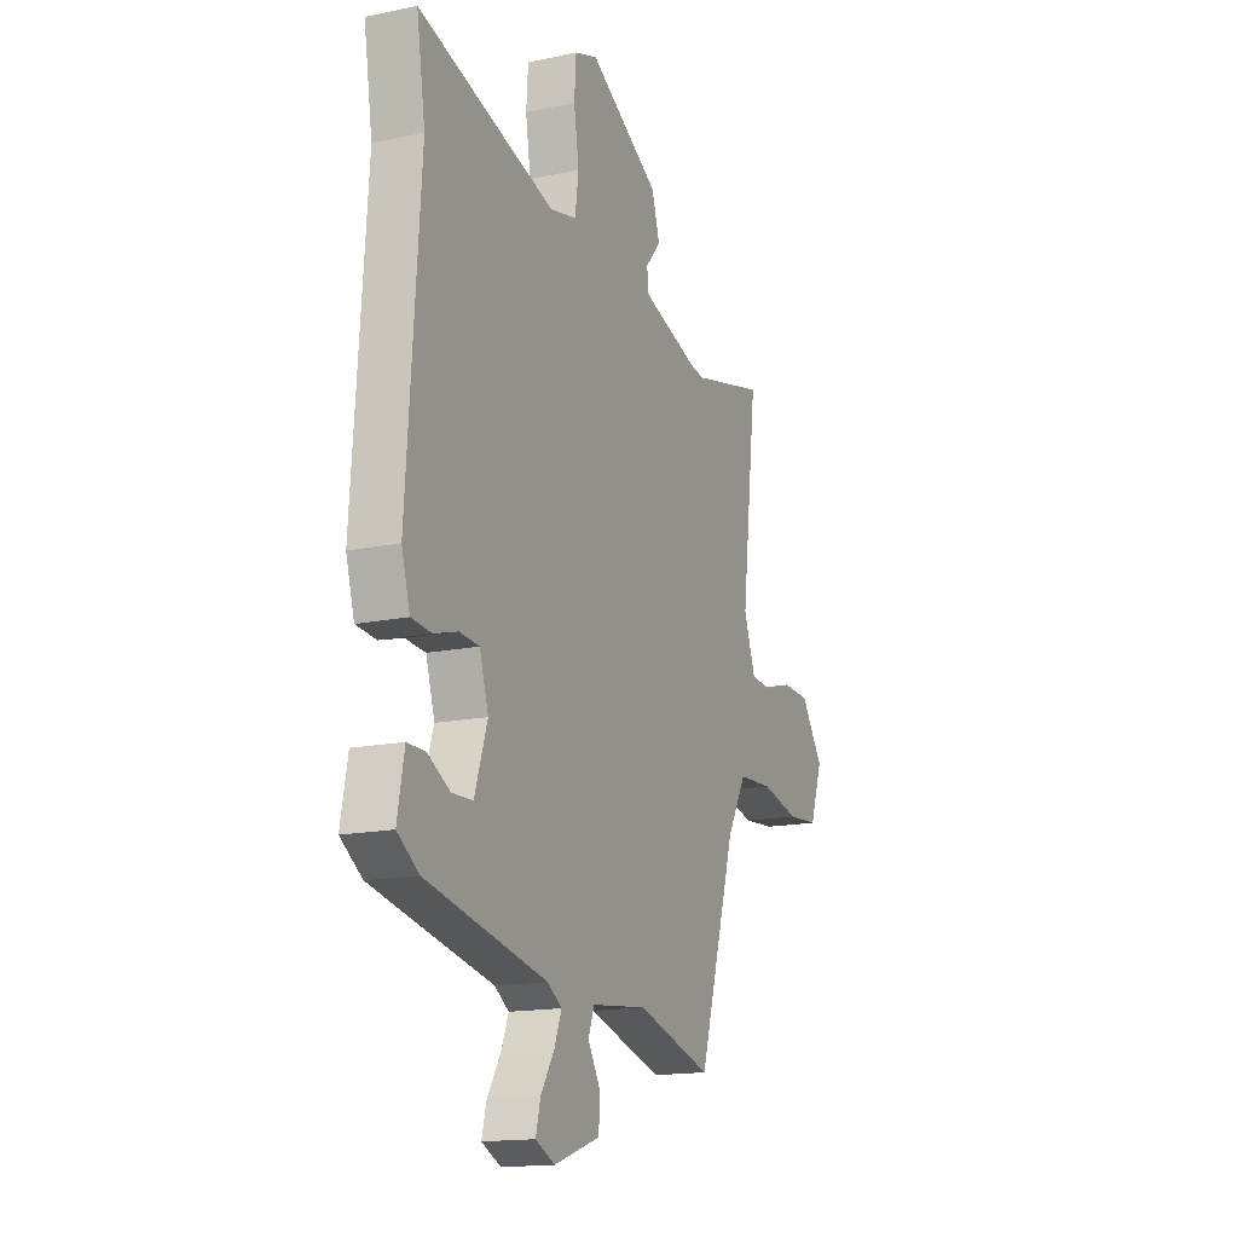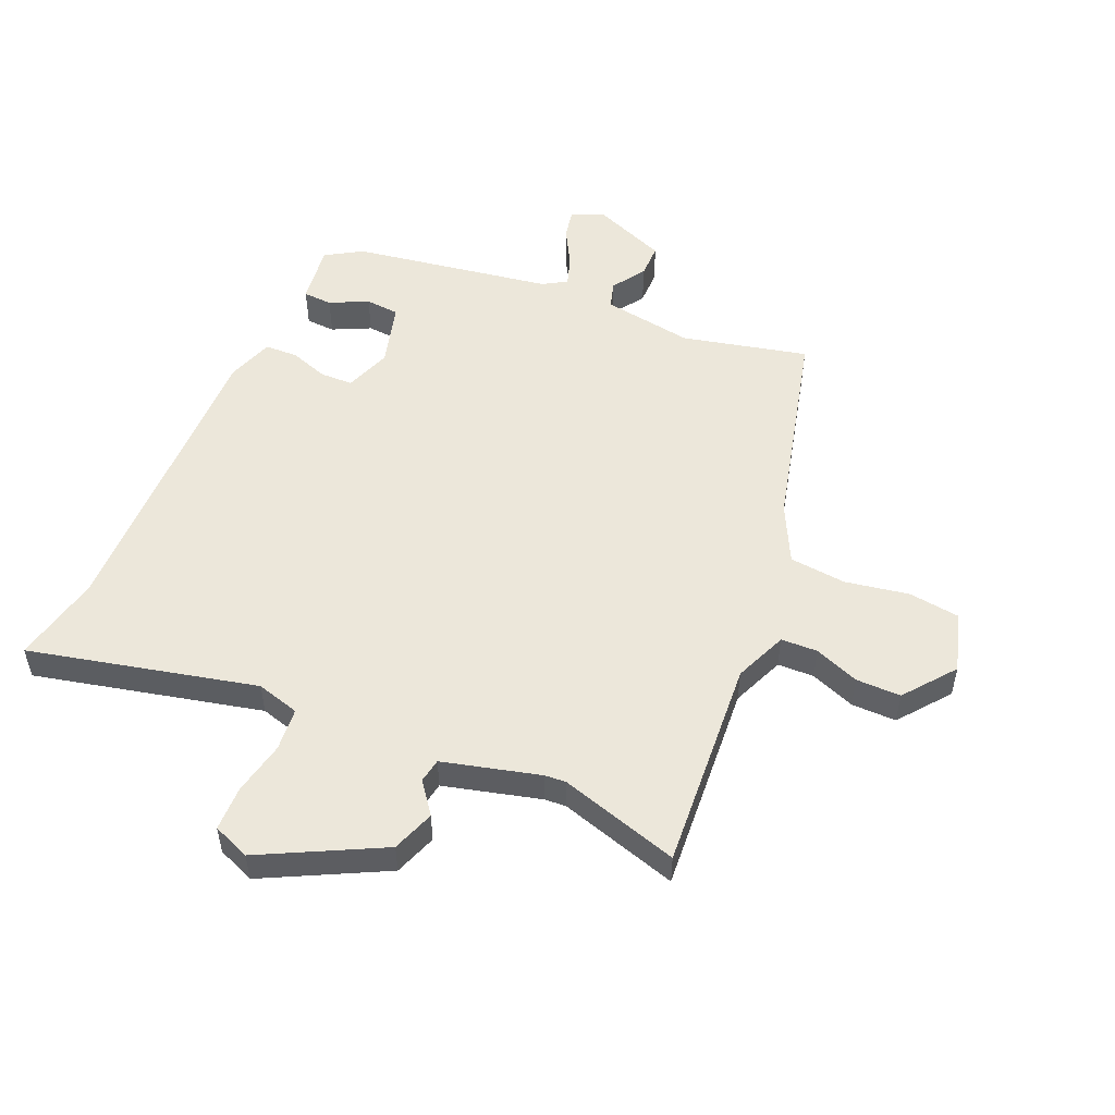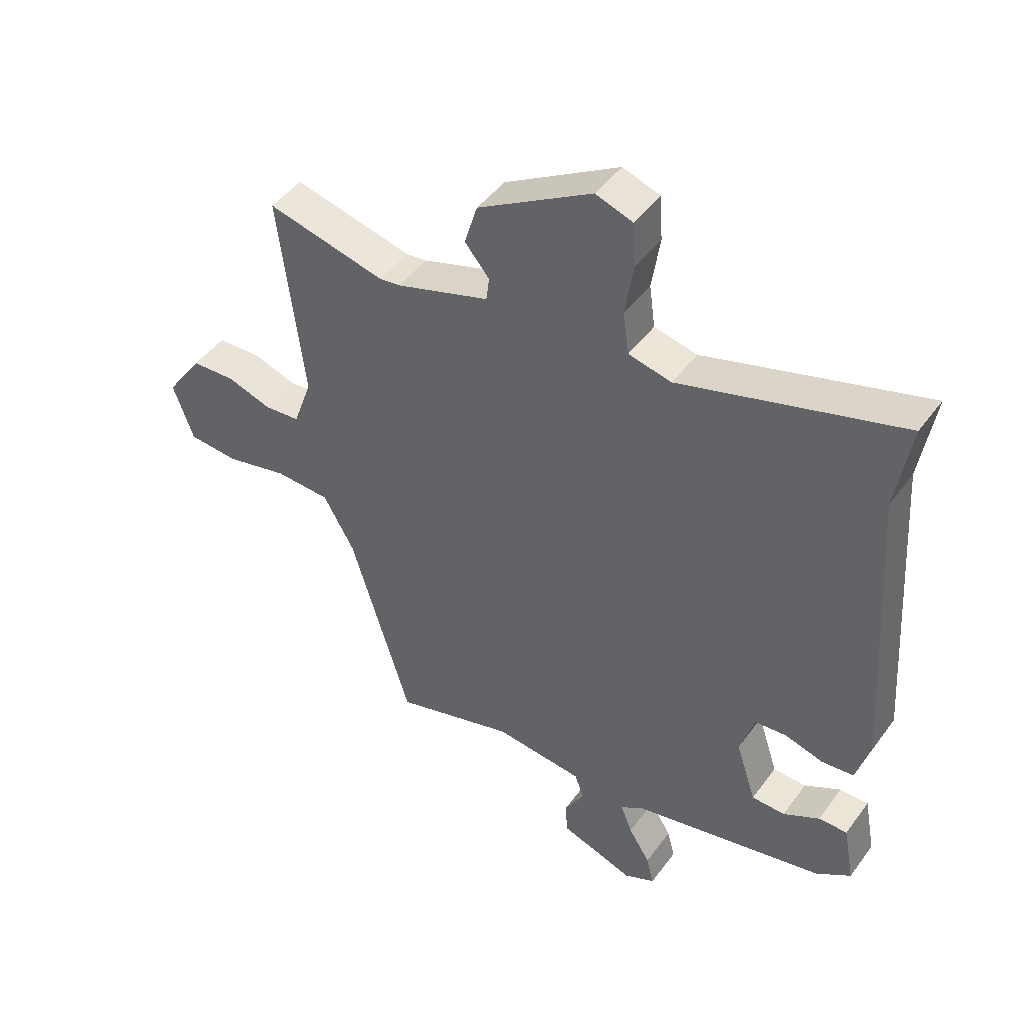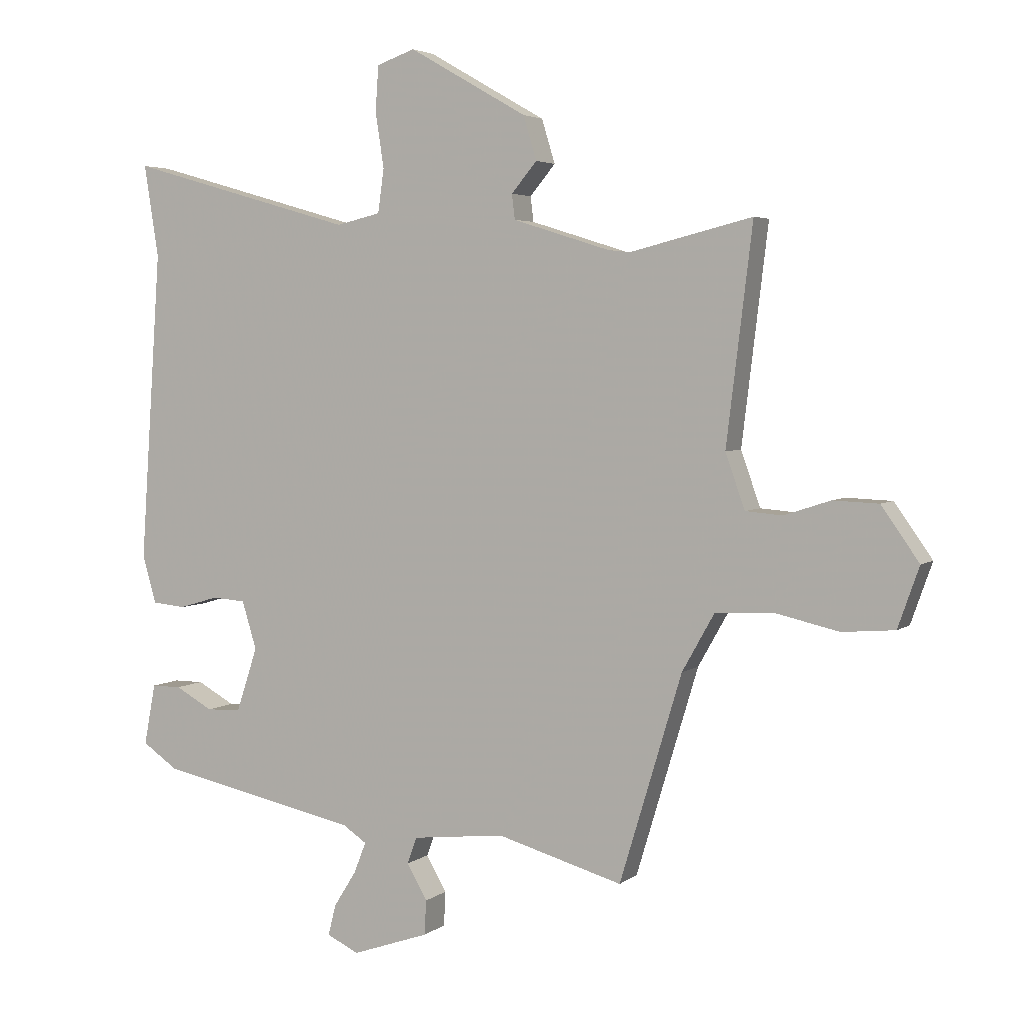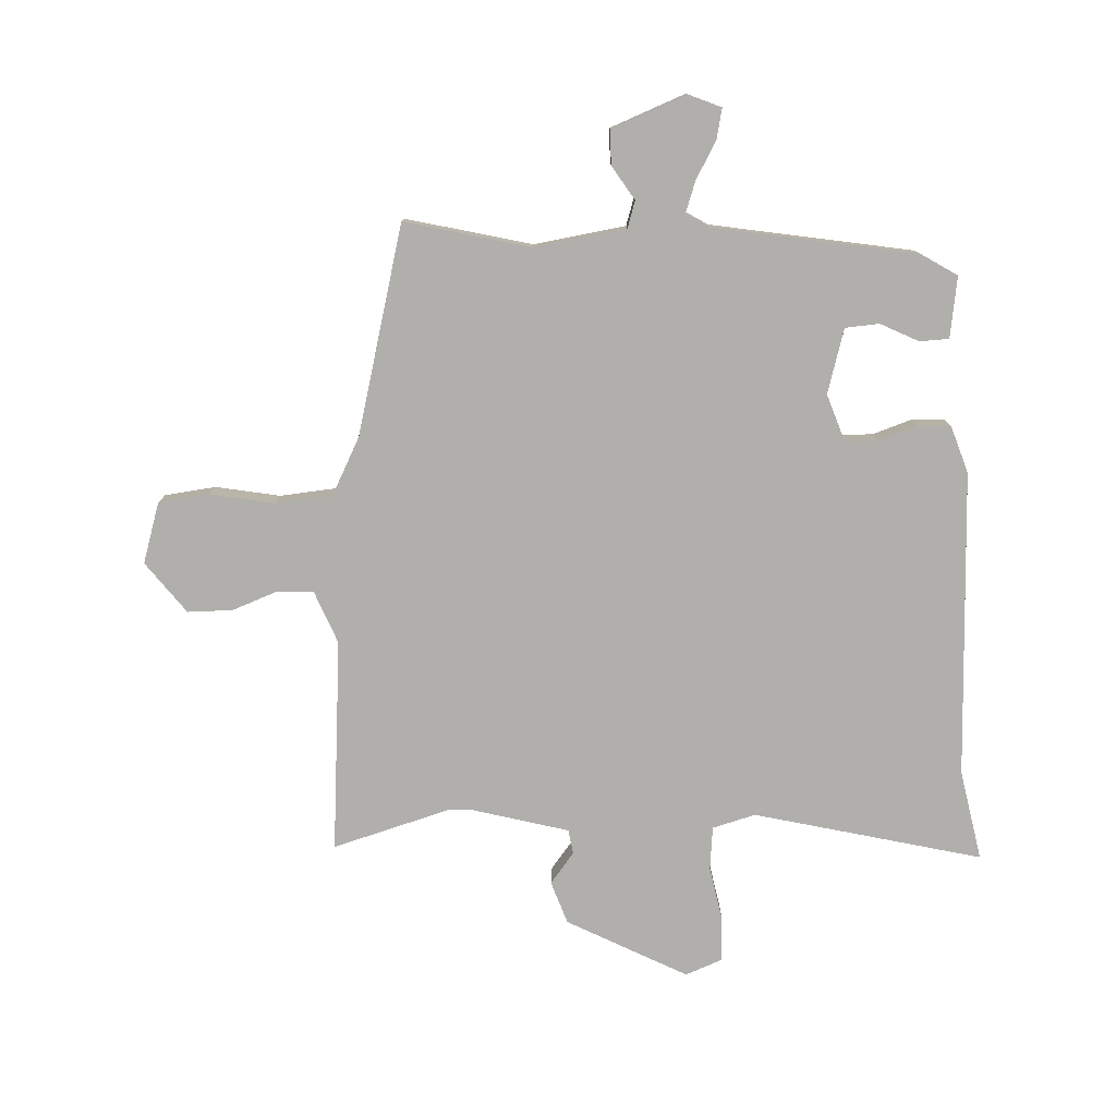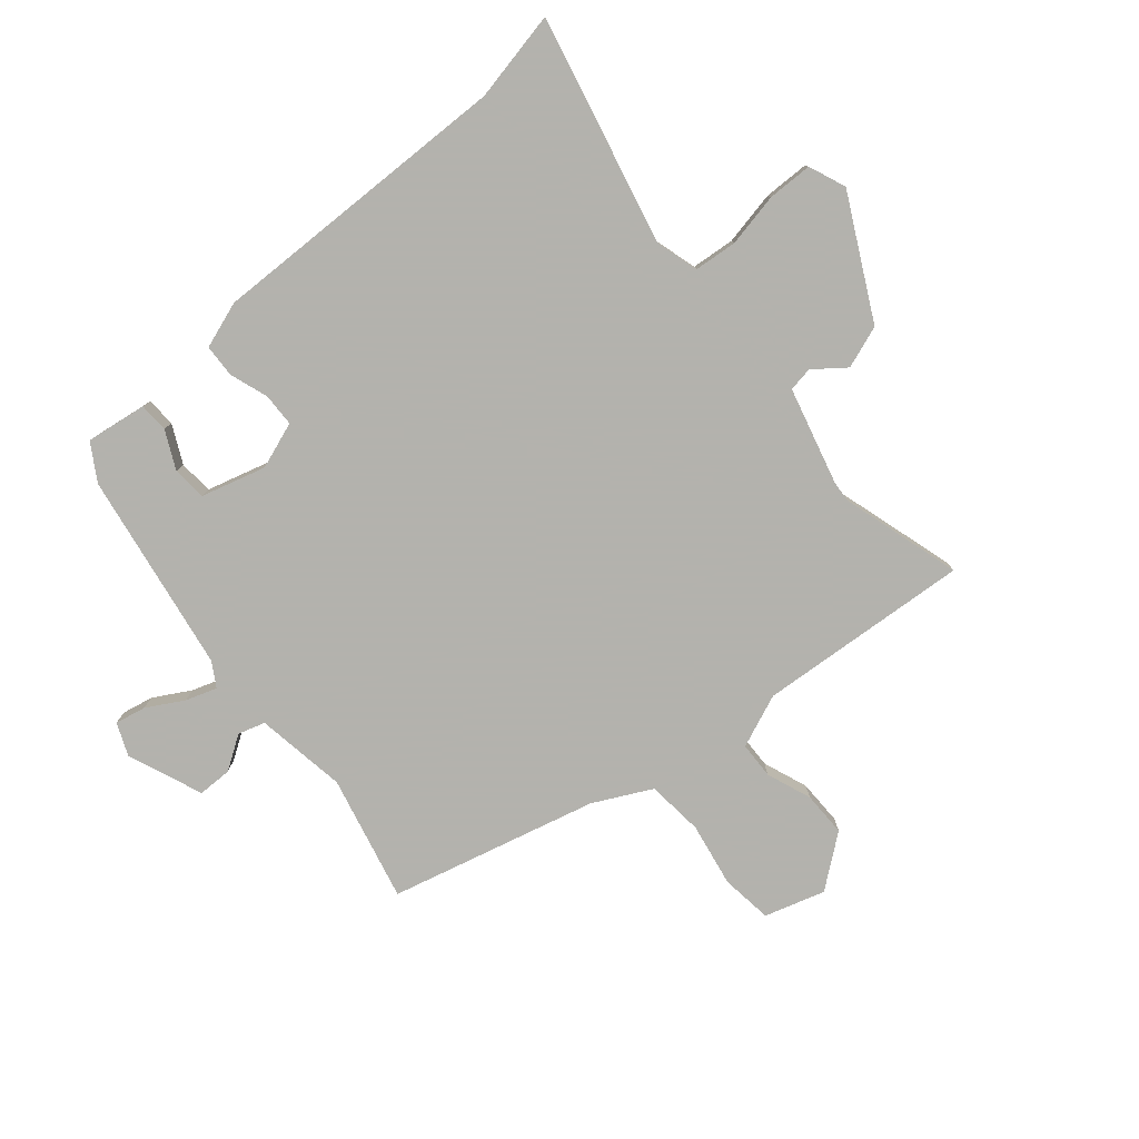
<metadata>
{"format":"obj","ext":"obj","renderer":"f3d","projection":"perspective","resolution":1024,"background":"white","views":[{"elev":-15.8,"azim":-66.4,"up":"+Z"},{"elev":52.2,"azim":26.2,"up":"+Y"},{"elev":45.8,"azim":-145.9,"up":"+Z"},{"elev":3.9,"azim":25.3,"up":"+Z"},{"elev":-78.2,"azim":-175.2,"up":"+Y"},{"elev":-79.4,"azim":-47.2,"up":"+Y"}]}
</metadata>
<code>
v 0.354 0.07 -0.52
v 0.147 0.07 -0.461
v -0.006 0.07 -0.478
v -0.022 0.07 -0.522
v 0.012 0.07 -0.58
v 0.009 0.07 -0.637
v -0.118 0.07 -0.681
v -0.171 0.07 -0.656
v -0.158 0.07 -0.605
v -0.121 0.07 -0.546
v -0.101 0.07 -0.495
v -0.14 0.07 -0.469
v -0.472 0.07 -0.399
v -0.531 0.07 -0.359
v -0.512 0.07 -0.258
v -0.463 0.07 -0.258
v -0.401 0.07 -0.292
v -0.344 0.07 -0.29
v -0.309 0.07 -0.184
v -0.333 0.07 -0.105
v -0.388 0.07 -0.101
v -0.453 0.07 -0.12
v -0.508 0.07 -0.115
v -0.531 0.07 -0.036
v -0.496 0.07 0.475
v -0.52 0.07 0.627
v -0.145 0.07 0.52
v -0.072 0.07 0.537
v -0.062 0.07 0.609
v -0.076 0.07 0.699
v -0.071 0.07 0.774
v -0.008 0.07 0.796
v 0.187 0.07 0.684
v 0.209 0.07 0.612
v 0.167 0.07 0.562
v 0.172 0.07 0.521
v 0.332 0.07 0.471
v 0.367 0.07 0.467
v 0.569 0.07 0.517
v 0.526 0.07 0.163
v 0.558 0.07 0.073
v 0.619 0.07 0.068
v 0.695 0.07 0.093
v 0.77 0.07 0.09
v 0.832 0.07 0.002
v 0.797 0.07 -0.097
v 0.711 0.07 -0.104
v 0.605 0.07 -0.08
v 0.51 0.07 -0.085
v 0.457 0.07 -0.179
v 0.354 0 -0.52
v 0.147 0 -0.461
v -0.006 0 -0.478
v -0.022 0 -0.522
v 0.012 0 -0.58
v 0.009 0 -0.637
v -0.118 0 -0.681
v -0.171 0 -0.656
v -0.158 0 -0.605
v -0.121 0 -0.546
v -0.101 0 -0.495
v -0.14 0 -0.469
v -0.472 0 -0.399
v -0.531 0 -0.359
v -0.512 0 -0.258
v -0.463 0 -0.258
v -0.401 0 -0.292
v -0.344 0 -0.29
v -0.309 0 -0.184
v -0.333 0 -0.105
v -0.388 0 -0.101
v -0.453 0 -0.12
v -0.508 0 -0.115
v -0.531 0 -0.036
v -0.496 0 0.475
v -0.52 0 0.627
v -0.145 0 0.52
v -0.072 0 0.537
v -0.062 0 0.609
v -0.076 0 0.699
v -0.071 0 0.774
v -0.008 0 0.796
v 0.187 0 0.684
v 0.209 0 0.612
v 0.167 0 0.562
v 0.172 0 0.521
v 0.332 0 0.471
v 0.367 0 0.467
v 0.569 0 0.517
v 0.526 0 0.163
v 0.558 0 0.073
v 0.619 0 0.068
v 0.695 0 0.093
v 0.77 0 0.09
v 0.832 0 0.002
v 0.797 0 -0.097
v 0.711 0 -0.104
v 0.605 0 -0.08
v 0.51 0 -0.085
v 0.457 0 -0.179
f 46 47 48
f 45 46 48
f 44 45 48
f 43 44 48
f 42 43 48
f 41 42 48 49
f 40 41 49 50
f 50 1 2
f 40 50 2
f 39 40 2
f 38 39 2
f 33 34 35
f 32 33 35
f 31 32 35
f 30 31 35
f 29 30 35
f 28 29 35 36
f 27 28 36 37
f 25 26 27
f 27 37 38
f 25 27 38
f 24 25 38
f 23 24 38
f 22 23 38
f 21 22 38
f 15 16 17
f 14 15 17
f 13 14 17
f 12 13 17
f 11 12 17 18
f 8 9 10
f 7 8 10
f 6 7 10
f 5 6 10
f 4 5 10
f 3 4 10 11
f 38 2 3
f 11 18 19
f 3 11 19
f 38 3 19
f 38 19 20
f 20 21 38
f 98 97 96
f 98 96 95
f 98 95 94
f 98 94 93
f 98 93 92
f 99 98 92 91
f 100 99 91 90
f 52 51 100
f 52 100 90
f 52 90 89
f 52 89 88
f 85 84 83
f 85 83 82
f 85 82 81
f 85 81 80
f 85 80 79
f 86 85 79 78
f 87 86 78 77
f 77 76 75
f 88 87 77
f 88 77 75
f 88 75 74
f 88 74 73
f 88 73 72
f 88 72 71
f 67 66 65
f 67 65 64
f 67 64 63
f 67 63 62
f 68 67 62 61
f 60 59 58
f 60 58 57
f 60 57 56
f 60 56 55
f 60 55 54
f 61 60 54 53
f 53 52 88
f 69 68 61
f 69 61 53
f 69 53 88
f 70 69 88
f 88 71 70
f 1 51 52 2
f 2 52 53 3
f 3 53 54 4
f 4 54 55 5
f 5 55 56 6
f 6 56 57 7
f 7 57 58 8
f 8 58 59 9
f 9 59 60 10
f 10 60 61 11
f 11 61 62 12
f 12 62 63 13
f 13 63 64 14
f 14 64 65 15
f 15 65 66 16
f 16 66 67 17
f 17 67 68 18
f 18 68 69 19
f 19 69 70 20
f 20 70 71 21
f 21 71 72 22
f 22 72 73 23
f 23 73 74 24
f 24 74 75 25
f 25 75 76 26
f 26 76 77 27
f 27 77 78 28
f 28 78 79 29
f 29 79 80 30
f 30 80 81 31
f 31 81 82 32
f 32 82 83 33
f 33 83 84 34
f 34 84 85 35
f 35 85 86 36
f 36 86 87 37
f 37 87 88 38
f 38 88 89 39
f 39 89 90 40
f 40 90 91 41
f 41 91 92 42
f 42 92 93 43
f 43 93 94 44
f 44 94 95 45
f 45 95 96 46
f 46 96 97 47
f 47 97 98 48
f 48 98 99 49
f 49 99 100 50
f 50 100 51 1

</code>
